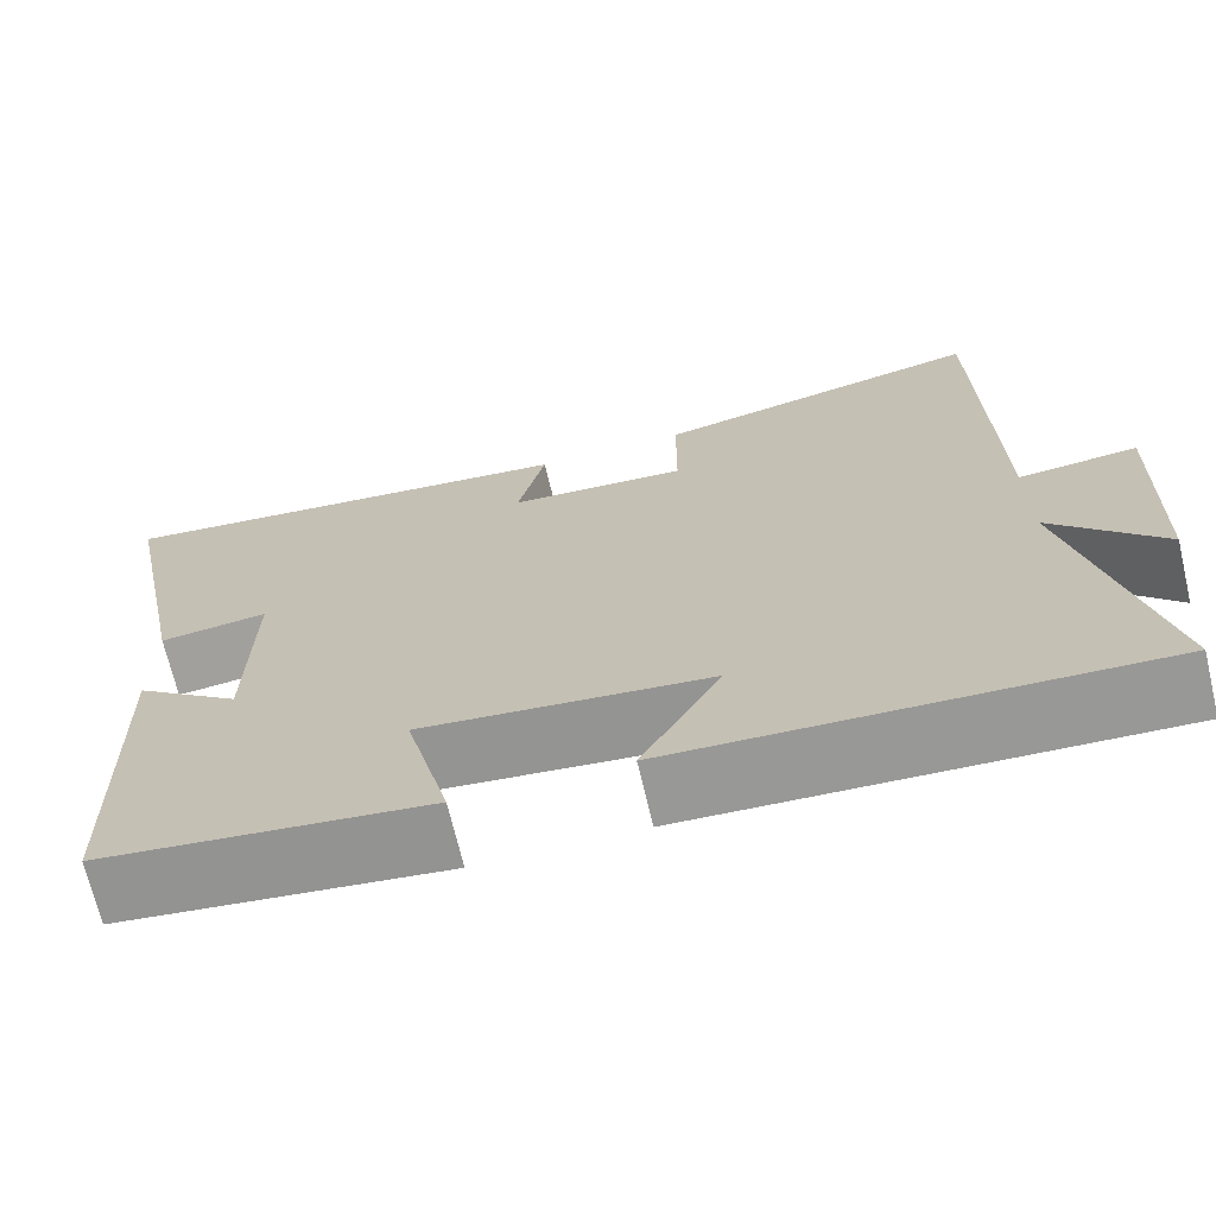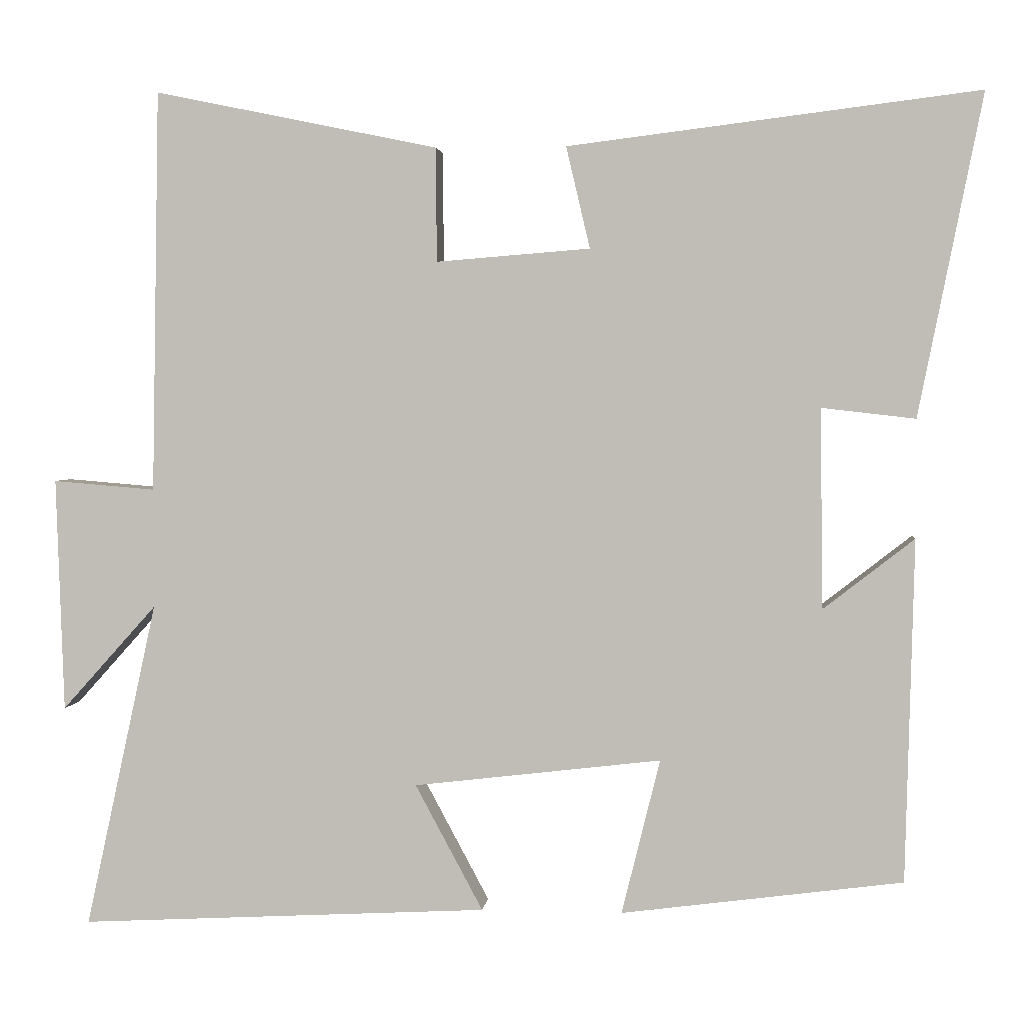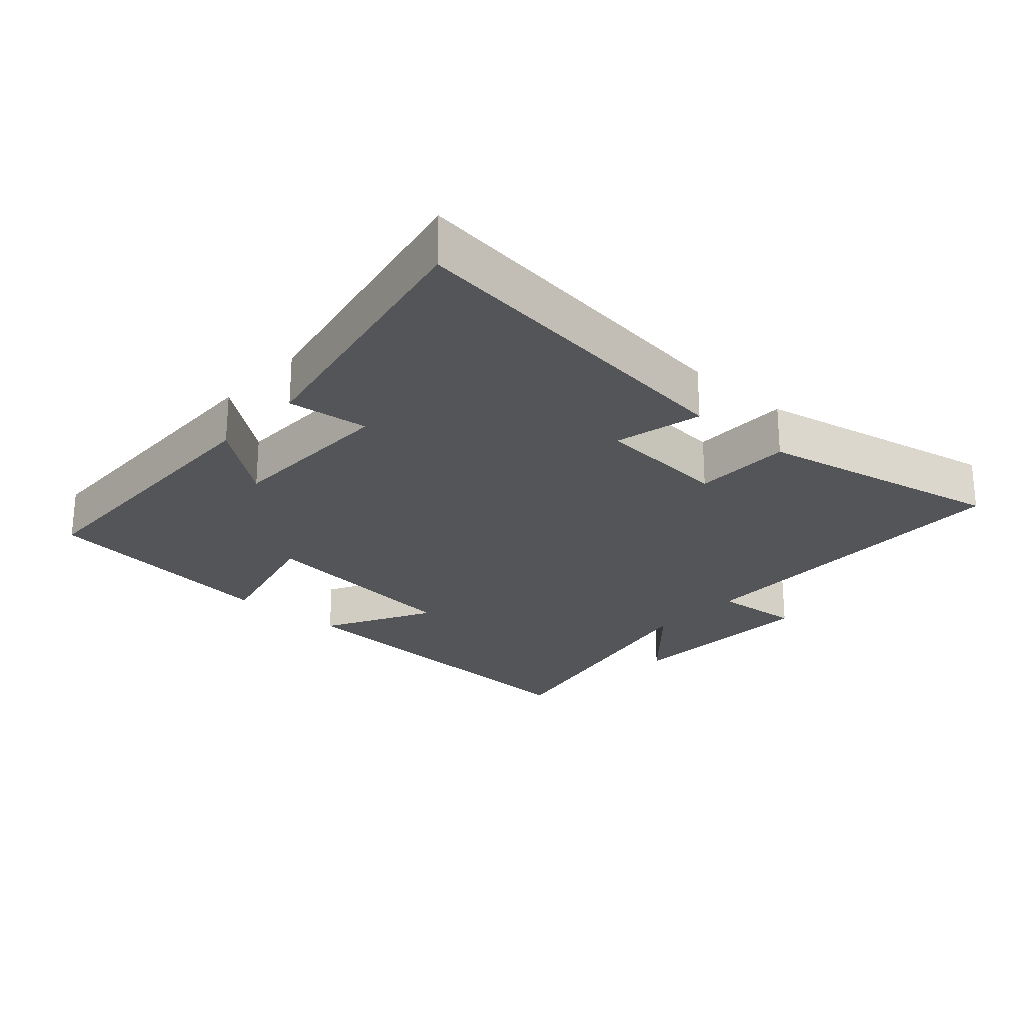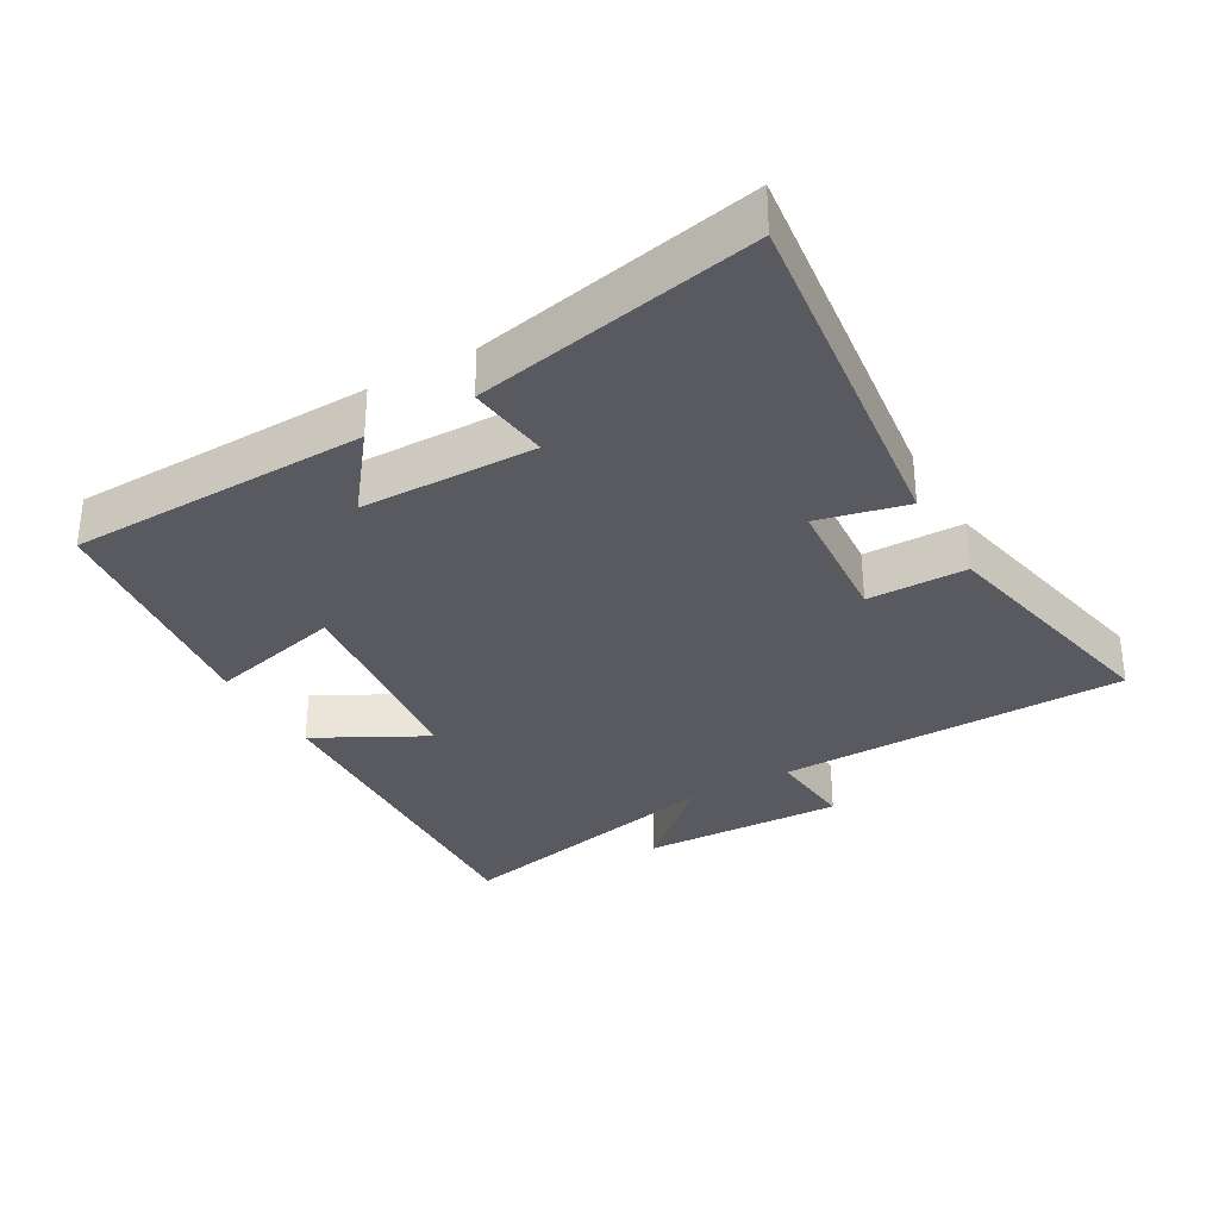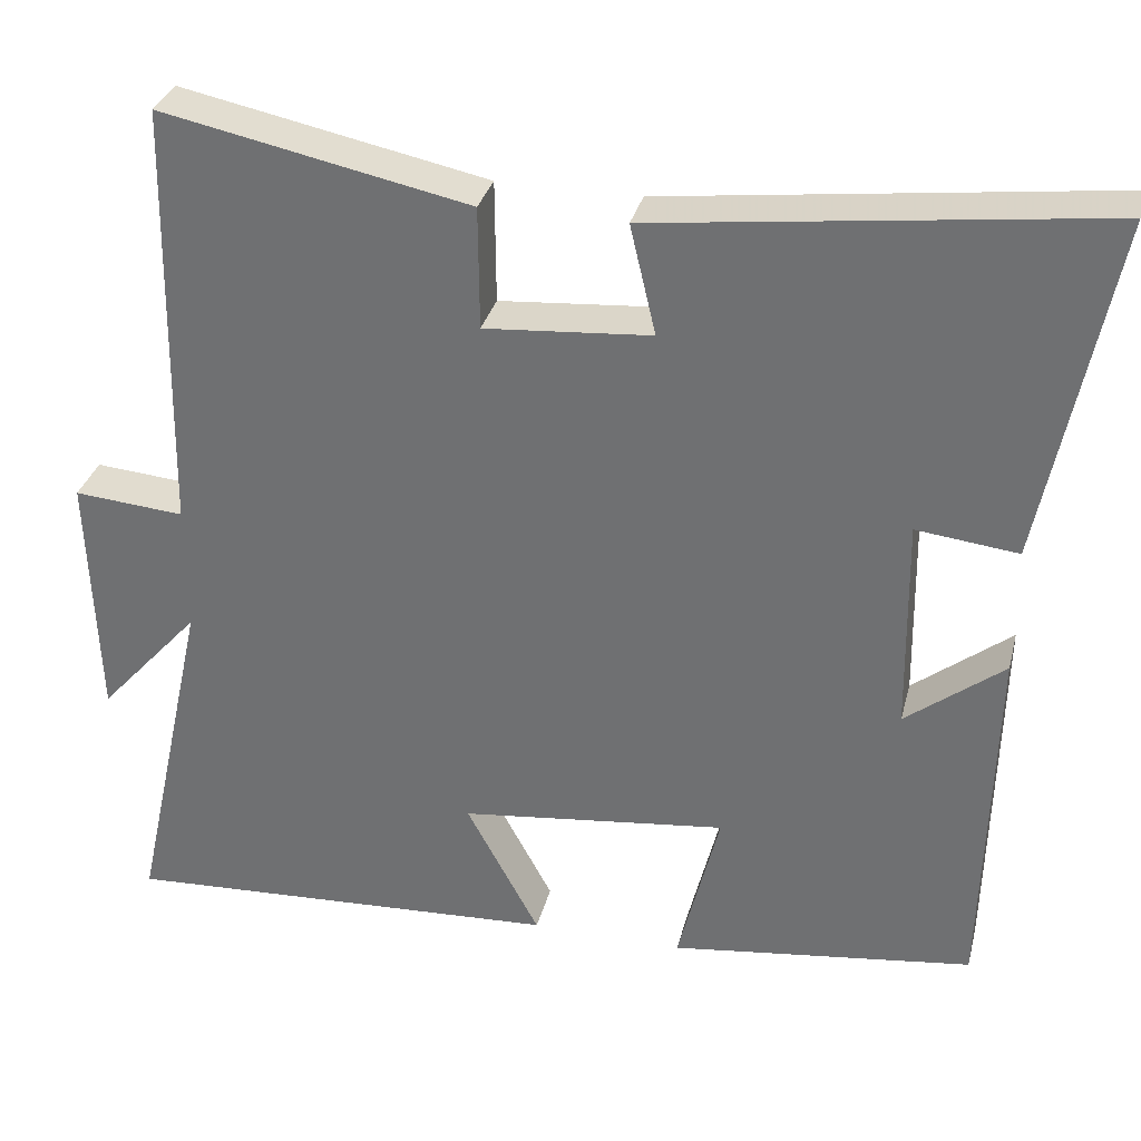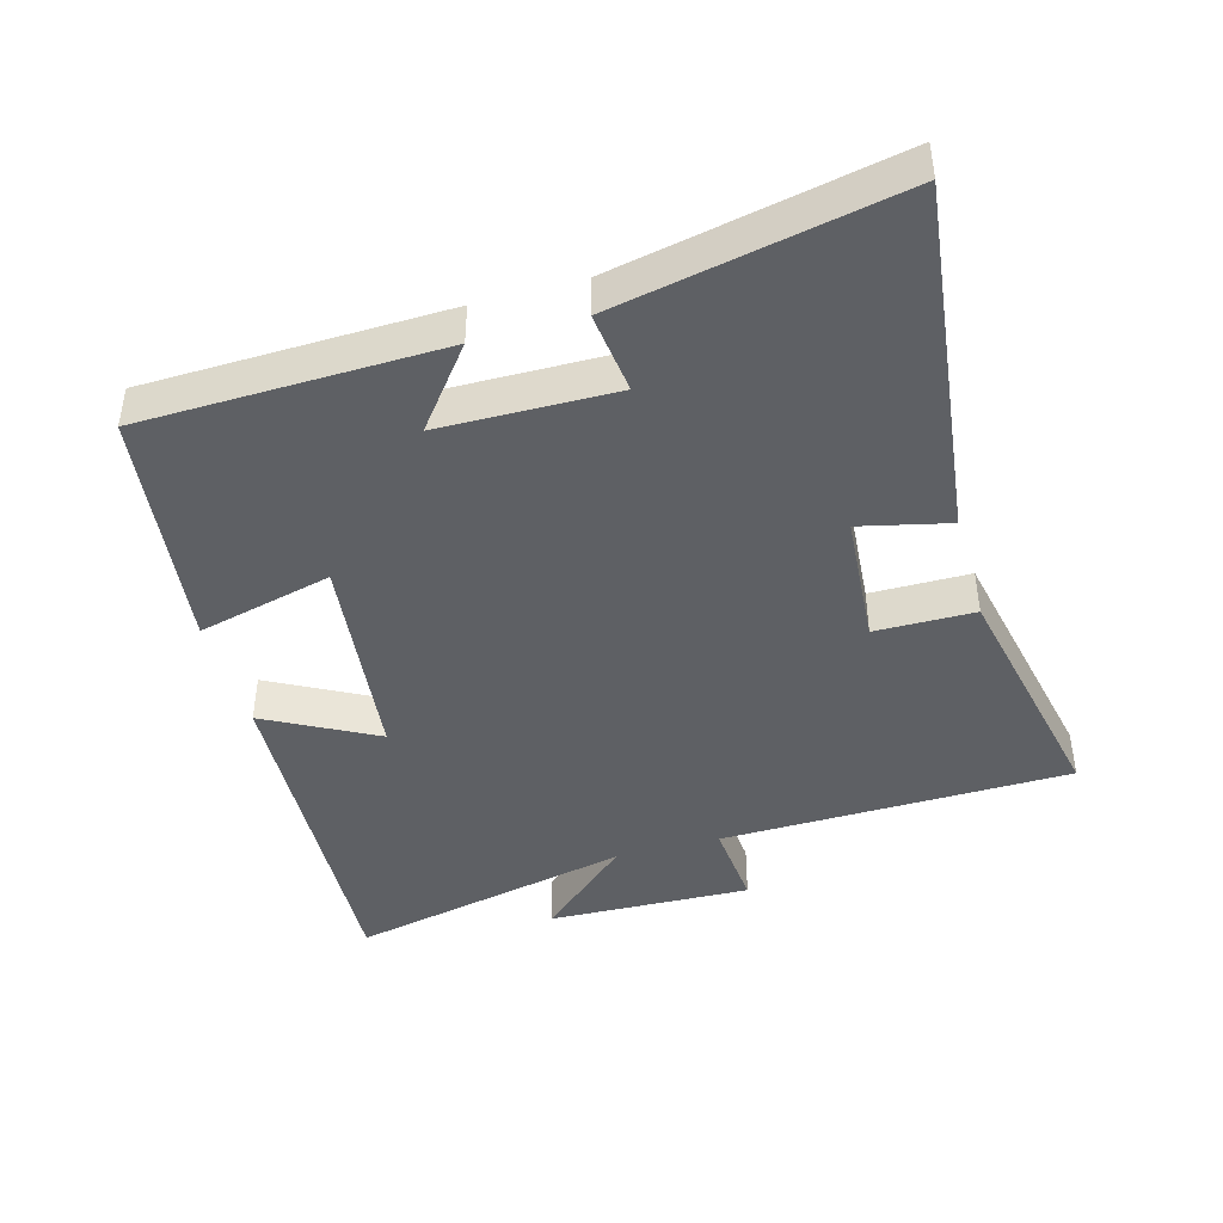
<metadata>
{"format":"obj","ext":"obj","renderer":"f3d","projection":"perspective","resolution":1024,"background":"white","views":[{"elev":-69.6,"azim":13.3,"up":"+Z"},{"elev":2.8,"azim":-174.1,"up":"+Z"},{"elev":-24.3,"azim":-41.9,"up":"+Y"},{"elev":-31.9,"azim":-60.1,"up":"+Y"},{"elev":32.6,"azim":-166.1,"up":"+Z"},{"elev":-43.1,"azim":-74.2,"up":"+Y"}]}
</metadata>
<code>
v 0.49 0.07 0.576
v 0.5 0.07 0.053
v 0.633 0.07 0.064
v 0.623 0.07 -0.24
v 0.5 0.07 -0.103
v 0.593 0.07 -0.528
v 0.061 0.07 -0.5
v 0.149 0.07 -0.336
v -0.173 0.07 -0.298
v -0.123 0.07 -0.5
v -0.489 0.07 -0.452
v -0.5 0.07 -0.006
v -0.382 0.07 -0.098
v -0.378 0.07 0.162
v -0.5 0.07 0.148
v -0.583 0.07 0.566
v -0.049 0.07 0.5
v -0.08 0.07 0.368
v 0.12 0.07 0.352
v 0.121 0.07 0.5
v 0.49 0 0.576
v 0.5 0 0.053
v 0.633 0 0.064
v 0.623 0 -0.24
v 0.5 0 -0.103
v 0.593 0 -0.528
v 0.061 0 -0.5
v 0.149 0 -0.336
v -0.173 0 -0.298
v -0.123 0 -0.5
v -0.489 0 -0.452
v -0.5 0 -0.006
v -0.382 0 -0.098
v -0.378 0 0.162
v -0.5 0 0.148
v -0.583 0 0.566
v -0.049 0 0.5
v -0.08 0 0.368
v 0.12 0 0.352
v 0.121 0 0.5
f 19 20 1 2
f 18 19 2
f 16 17 18
f 15 16 18
f 14 15 18
f 13 14 18 2
f 11 12 13
f 10 11 13
f 9 10 13
f 13 2 3
f 9 13 3
f 8 9 3
f 5 6 7 8
f 5 8 3
f 3 4 5
f 22 21 40 39
f 22 39 38
f 38 37 36
f 38 36 35
f 38 35 34
f 22 38 34 33
f 33 32 31
f 33 31 30
f 33 30 29
f 23 22 33
f 23 33 29
f 23 29 28
f 28 27 26 25
f 23 28 25
f 25 24 23
f 1 21 22 2
f 2 22 23 3
f 3 23 24 4
f 4 24 25 5
f 5 25 26 6
f 6 26 27 7
f 7 27 28 8
f 8 28 29 9
f 9 29 30 10
f 10 30 31 11
f 11 31 32 12
f 12 32 33 13
f 13 33 34 14
f 14 34 35 15
f 15 35 36 16
f 16 36 37 17
f 17 37 38 18
f 18 38 39 19
f 19 39 40 20
f 20 40 21 1

</code>
